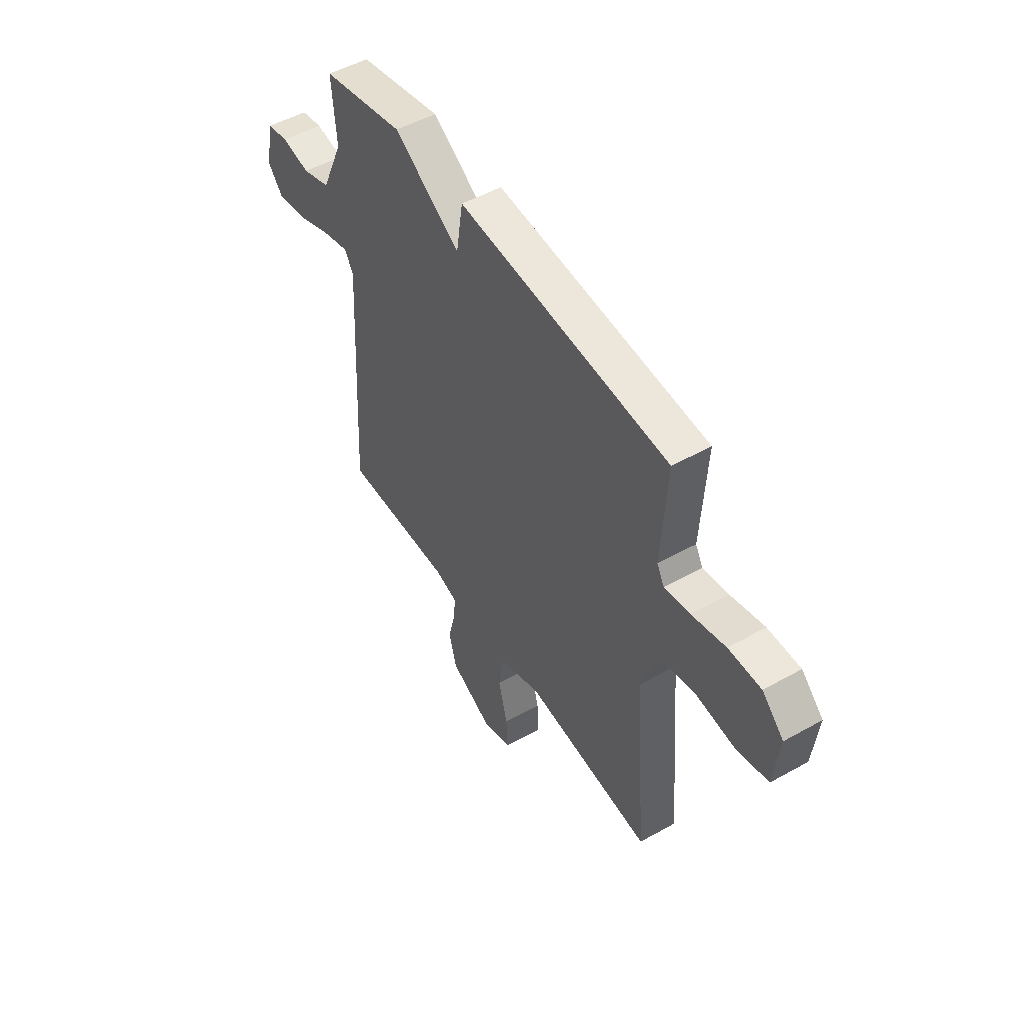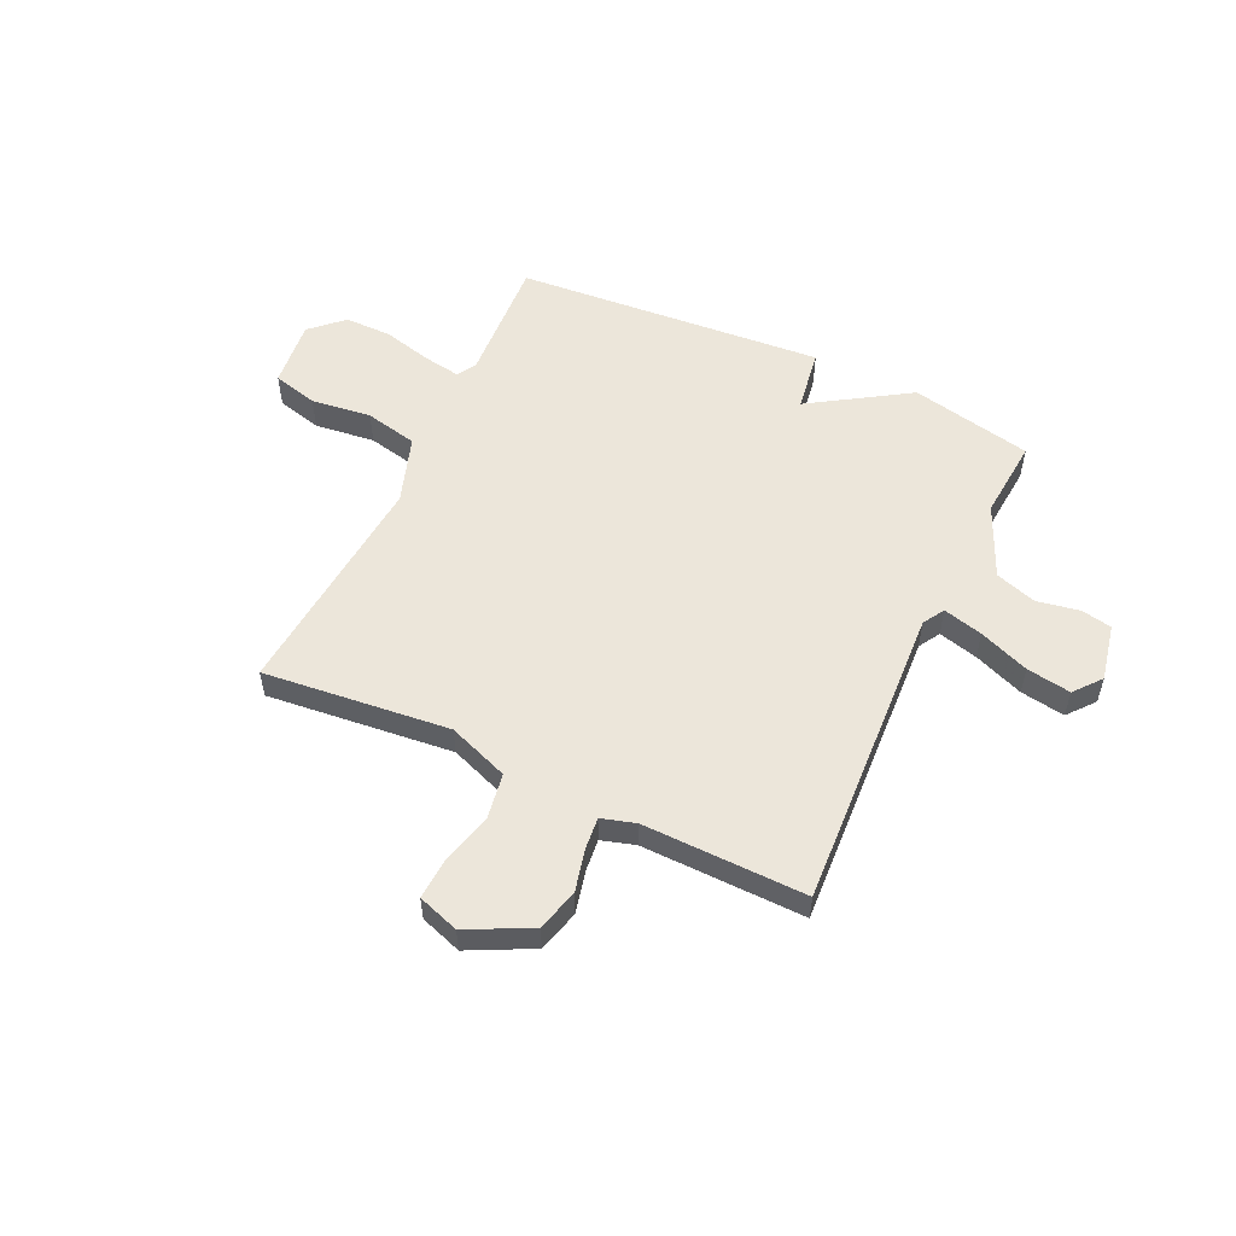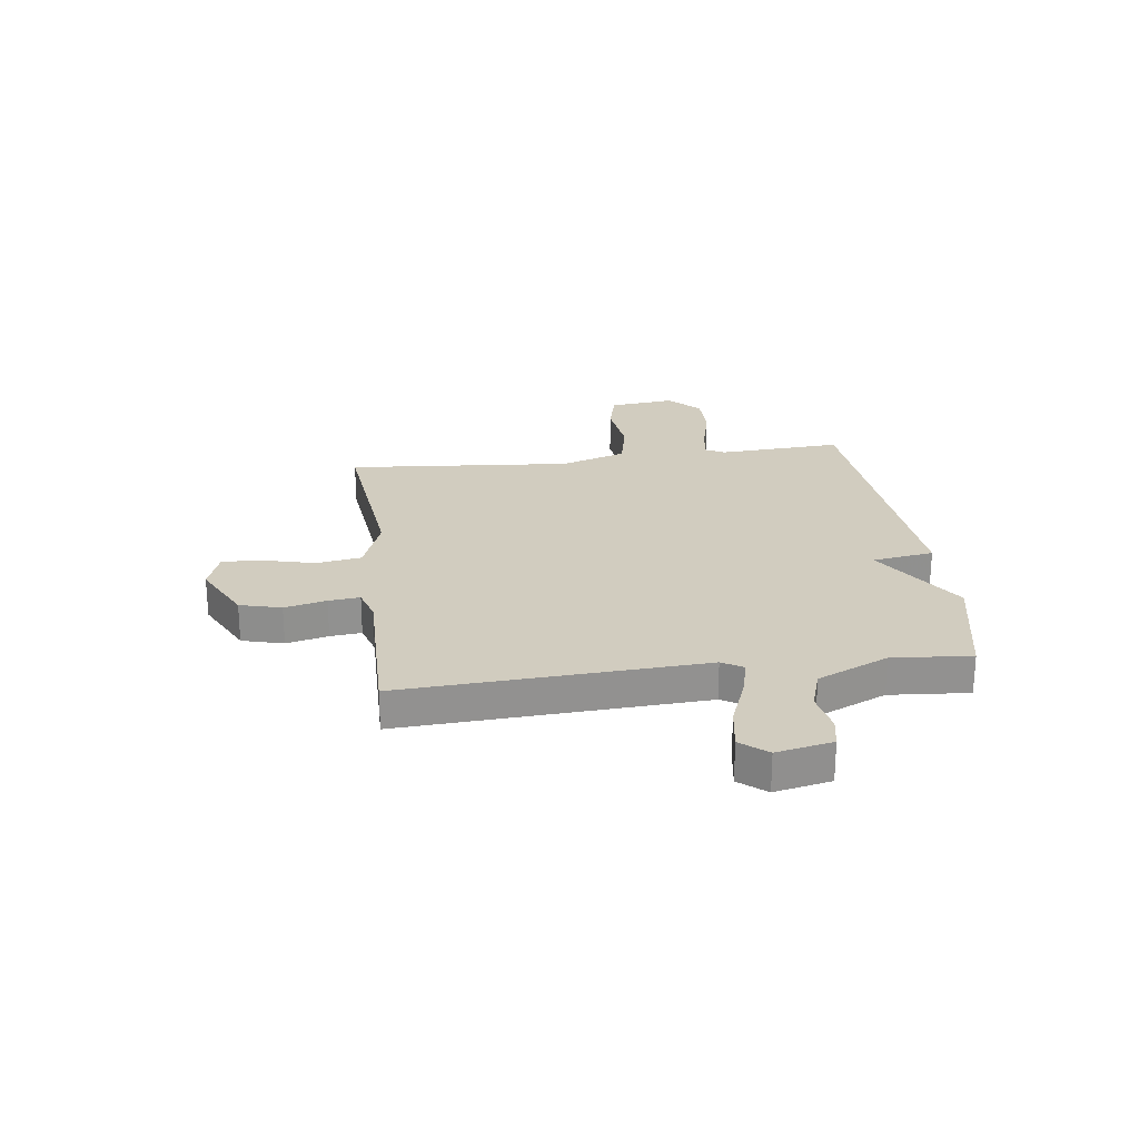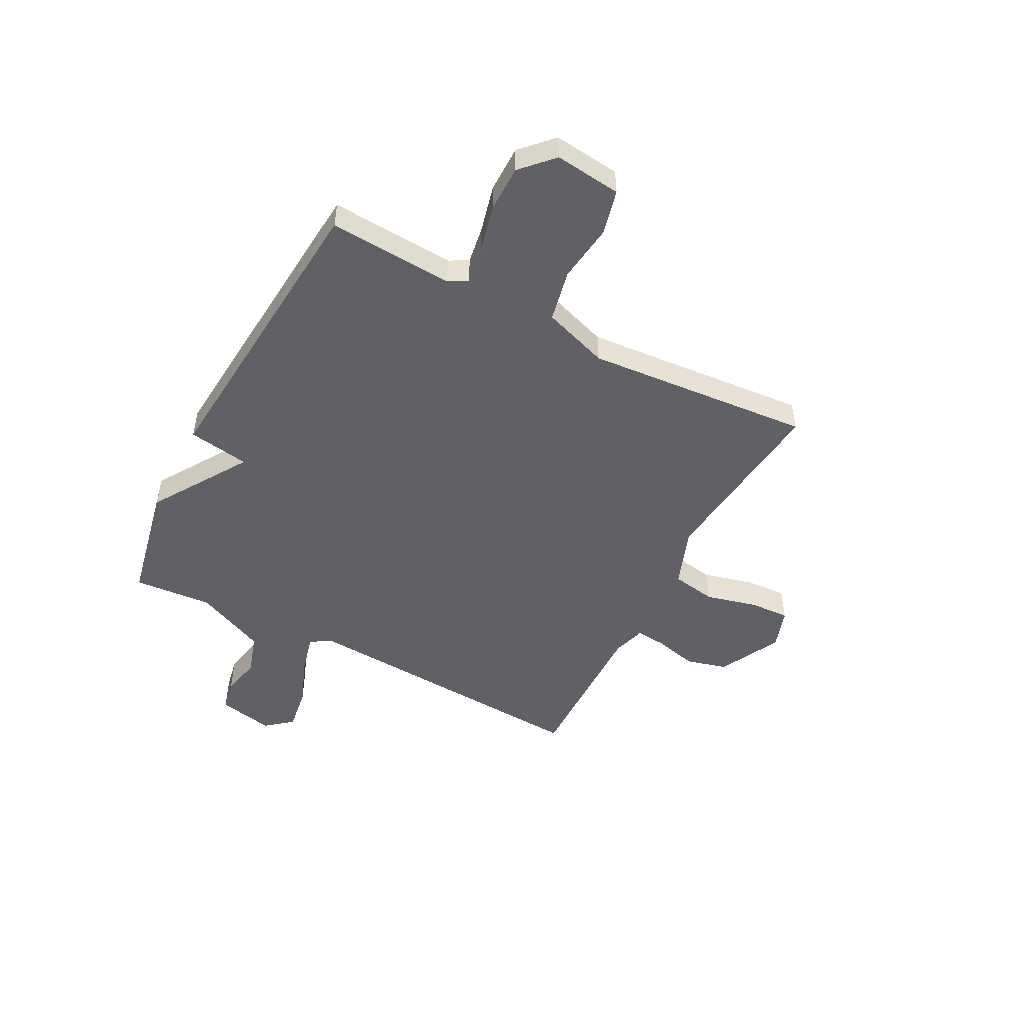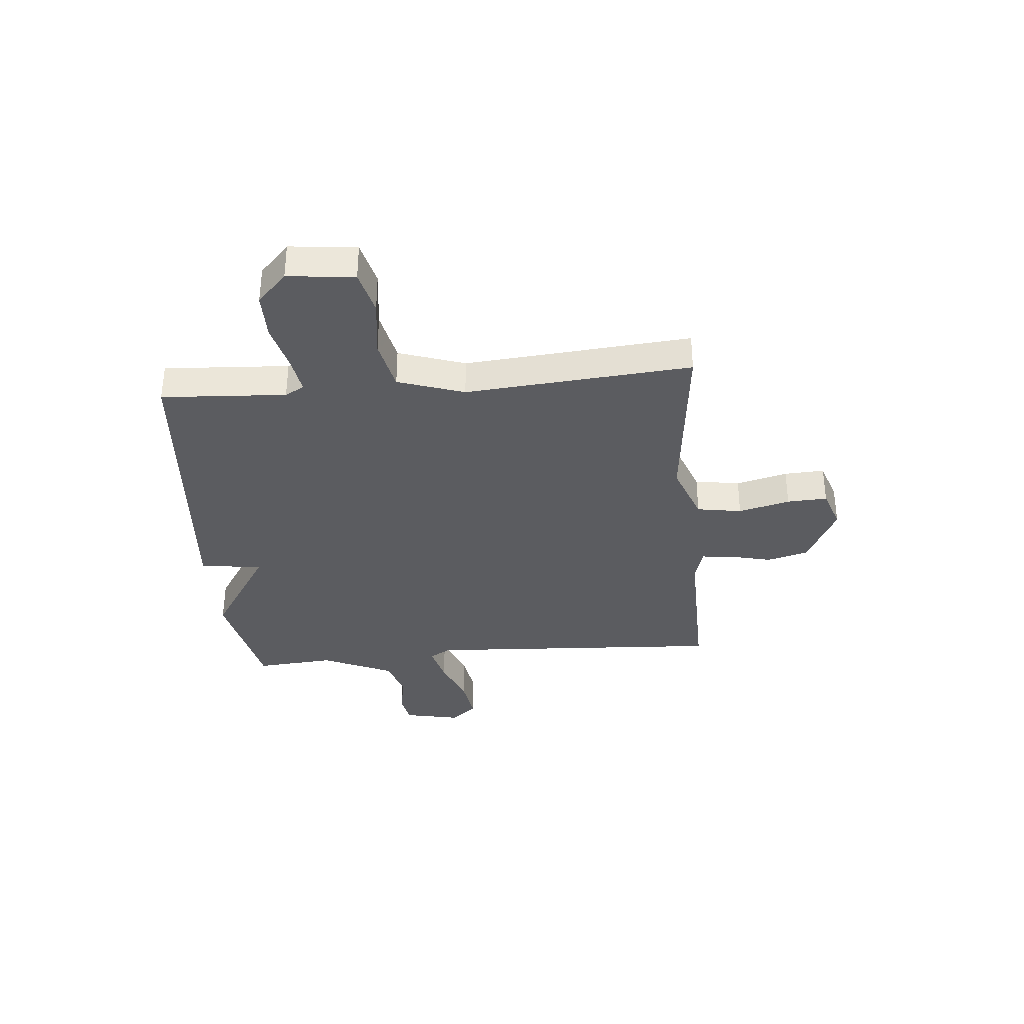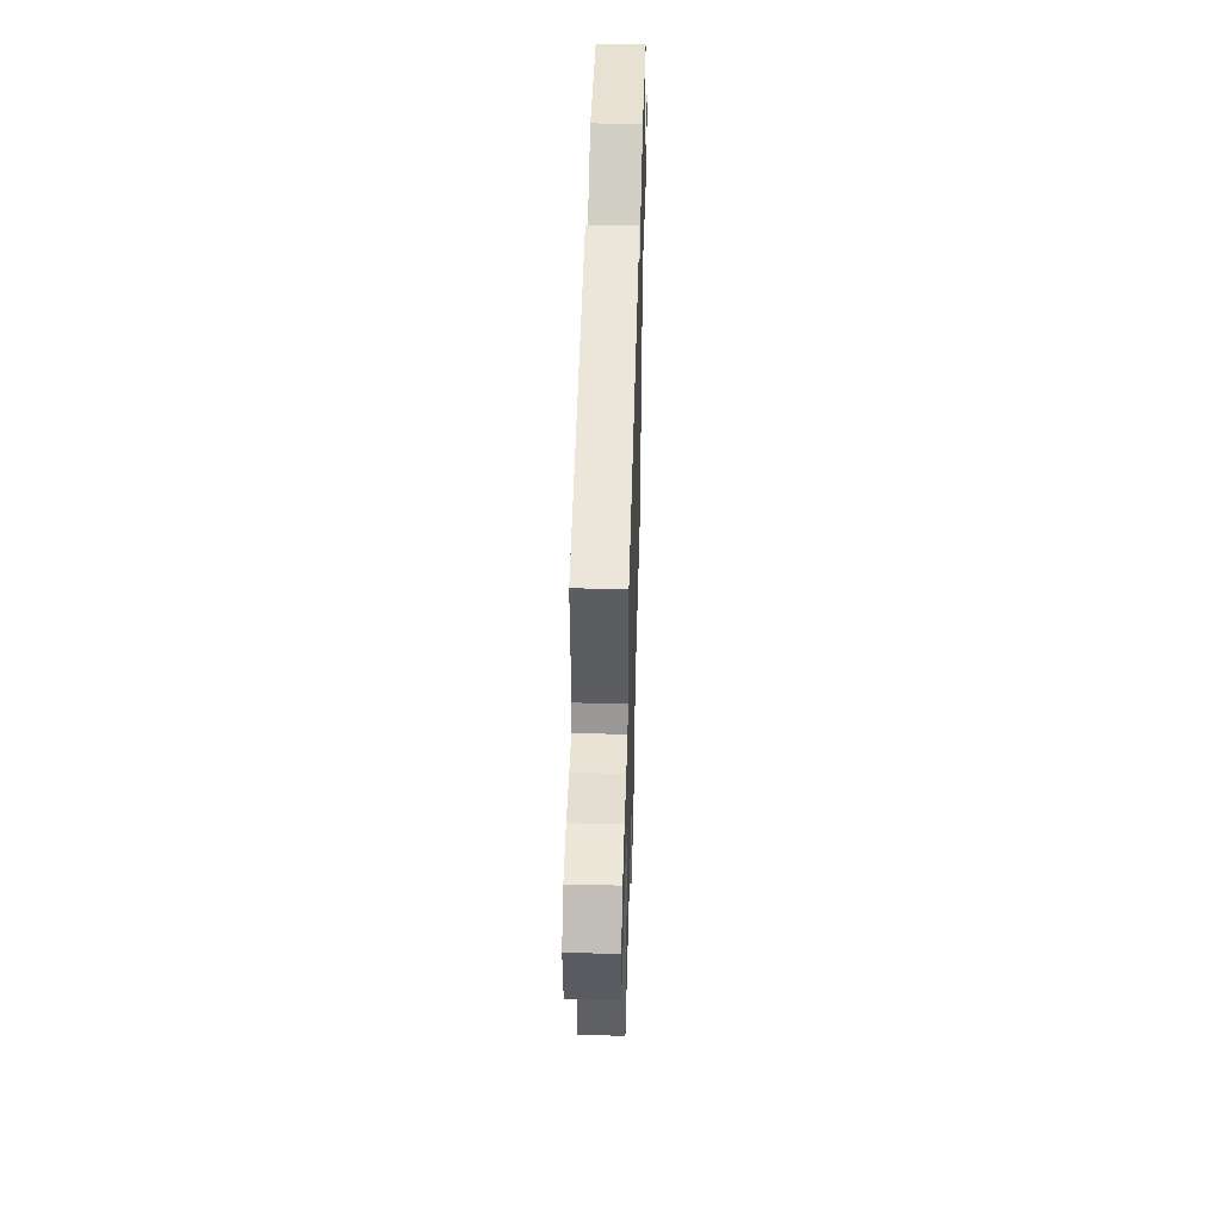
<metadata>
{"format":"obj","ext":"obj","renderer":"f3d","projection":"perspective","resolution":1024,"background":"white","views":[{"elev":50.3,"azim":58.4,"up":"+Z"},{"elev":54.5,"azim":-154.8,"up":"+Y"},{"elev":24.2,"azim":-97.4,"up":"+Y"},{"elev":-49.4,"azim":62.2,"up":"+Y"},{"elev":-35.0,"azim":95.1,"up":"+Y"},{"elev":50.2,"azim":91.6,"up":"+Z"}]}
</metadata>
<code>
v 0.5 0.07 -0.5
v 0.154 0.07 -0.463
v 0.041 0.07 -0.505
v 0.027 0.07 -0.59
v 0.052 0.07 -0.687
v 0.056 0.07 -0.763
v -0.021 0.07 -0.789
v -0.138 0.07 -0.73
v -0.159 0.07 -0.652
v -0.14 0.07 -0.573
v -0.134 0.07 -0.514
v -0.197 0.07 -0.495
v -0.5 0.07 -0.5
v -0.468 0.07 0.068
v -0.492 0.07 0.108
v -0.566 0.07 0.089
v -0.659 0.07 0.053
v -0.742 0.07 0.04
v -0.783 0.07 0.09
v -0.761 0.07 0.196
v -0.703 0.07 0.207
v -0.625 0.07 0.192
v -0.548 0.07 0.217
v -0.488 0.07 0.351
v -0.5 0.07 0.5
v -0.274 0.07 0.547
v -0.092 0.07 0.431
v -0.074 0.07 0.547
v 0.5 0.07 0.5
v 0.486 0.07 0.264
v 0.506 0.07 0.228
v 0.575 0.07 0.239
v 0.667 0.07 0.262
v 0.755 0.07 0.262
v 0.814 0.07 0.206
v 0.8 0.07 0.08
v 0.716 0.07 0.059
v 0.604 0.07 0.073
v 0.506 0.07 0.052
v 0.464 0.07 -0.073
v 0.5 0 -0.5
v 0.154 0 -0.463
v 0.041 0 -0.505
v 0.027 0 -0.59
v 0.052 0 -0.687
v 0.056 0 -0.763
v -0.021 0 -0.789
v -0.138 0 -0.73
v -0.159 0 -0.652
v -0.14 0 -0.573
v -0.134 0 -0.514
v -0.197 0 -0.495
v -0.5 0 -0.5
v -0.468 0 0.068
v -0.492 0 0.108
v -0.566 0 0.089
v -0.659 0 0.053
v -0.742 0 0.04
v -0.783 0 0.09
v -0.761 0 0.196
v -0.703 0 0.207
v -0.625 0 0.192
v -0.548 0 0.217
v -0.488 0 0.351
v -0.5 0 0.5
v -0.274 0 0.547
v -0.092 0 0.431
v -0.074 0 0.547
v 0.5 0 0.5
v 0.486 0 0.264
v 0.506 0 0.228
v 0.575 0 0.239
v 0.667 0 0.262
v 0.755 0 0.262
v 0.814 0 0.206
v 0.8 0 0.08
v 0.716 0 0.059
v 0.604 0 0.073
v 0.506 0 0.052
v 0.464 0 -0.073
f 36 37 38
f 35 36 38
f 34 35 38
f 33 34 38
f 32 33 38
f 31 32 38 39
f 30 31 39 40
f 29 30 40
f 28 29 40
f 27 28 40
f 40 1 2
f 27 40 2
f 26 27 2
f 25 26 2
f 24 25 2
f 20 21 22
f 19 20 22
f 18 19 22
f 17 18 22
f 16 17 22
f 15 16 22 23
f 24 2 3
f 23 24 3
f 15 23 3
f 14 15 3
f 8 9 10
f 7 8 10
f 6 7 10
f 5 6 10
f 4 5 10
f 4 10 11
f 3 4 11
f 14 3 11 12
f 12 13 14
f 78 77 76
f 78 76 75
f 78 75 74
f 78 74 73
f 78 73 72
f 79 78 72 71
f 80 79 71 70
f 80 70 69
f 80 69 68
f 80 68 67
f 42 41 80
f 42 80 67
f 42 67 66
f 42 66 65
f 42 65 64
f 62 61 60
f 62 60 59
f 62 59 58
f 62 58 57
f 62 57 56
f 63 62 56 55
f 43 42 64
f 43 64 63
f 43 63 55
f 43 55 54
f 50 49 48
f 50 48 47
f 50 47 46
f 50 46 45
f 50 45 44
f 51 50 44
f 51 44 43
f 52 51 43 54
f 54 53 52
f 1 41 42 2
f 2 42 43 3
f 3 43 44 4
f 4 44 45 5
f 5 45 46 6
f 6 46 47 7
f 7 47 48 8
f 8 48 49 9
f 9 49 50 10
f 10 50 51 11
f 11 51 52 12
f 12 52 53 13
f 13 53 54 14
f 14 54 55 15
f 15 55 56 16
f 16 56 57 17
f 17 57 58 18
f 18 58 59 19
f 19 59 60 20
f 20 60 61 21
f 21 61 62 22
f 22 62 63 23
f 23 63 64 24
f 24 64 65 25
f 25 65 66 26
f 26 66 67 27
f 27 67 68 28
f 28 68 69 29
f 29 69 70 30
f 30 70 71 31
f 31 71 72 32
f 32 72 73 33
f 33 73 74 34
f 34 74 75 35
f 35 75 76 36
f 36 76 77 37
f 37 77 78 38
f 38 78 79 39
f 39 79 80 40
f 40 80 41 1

</code>
